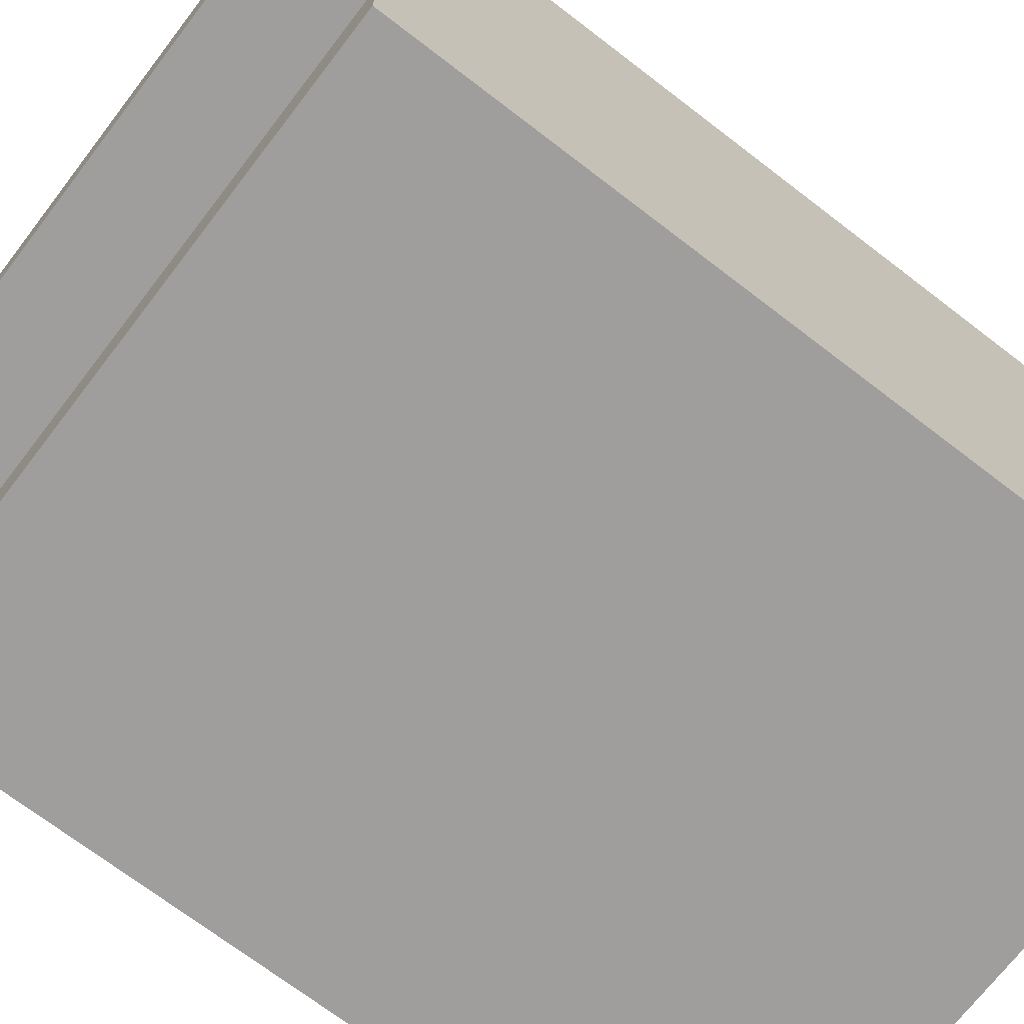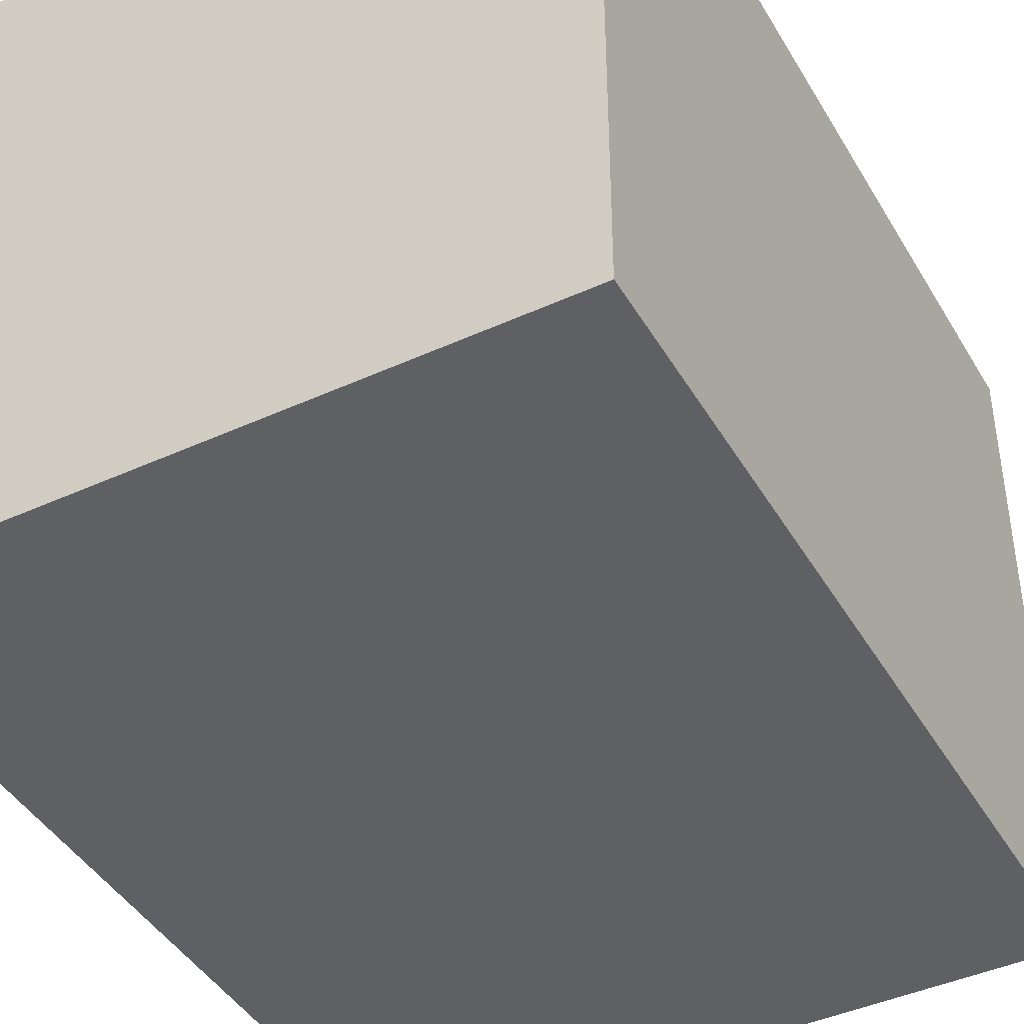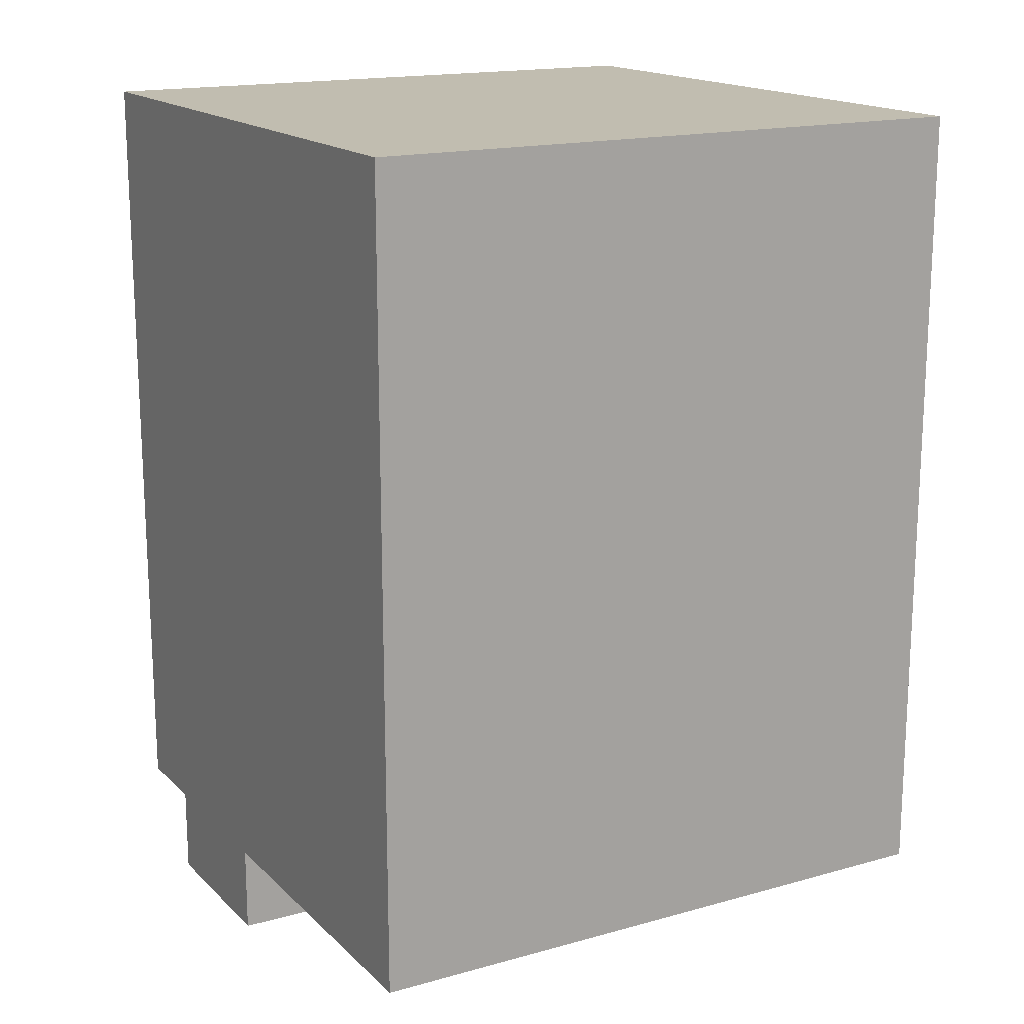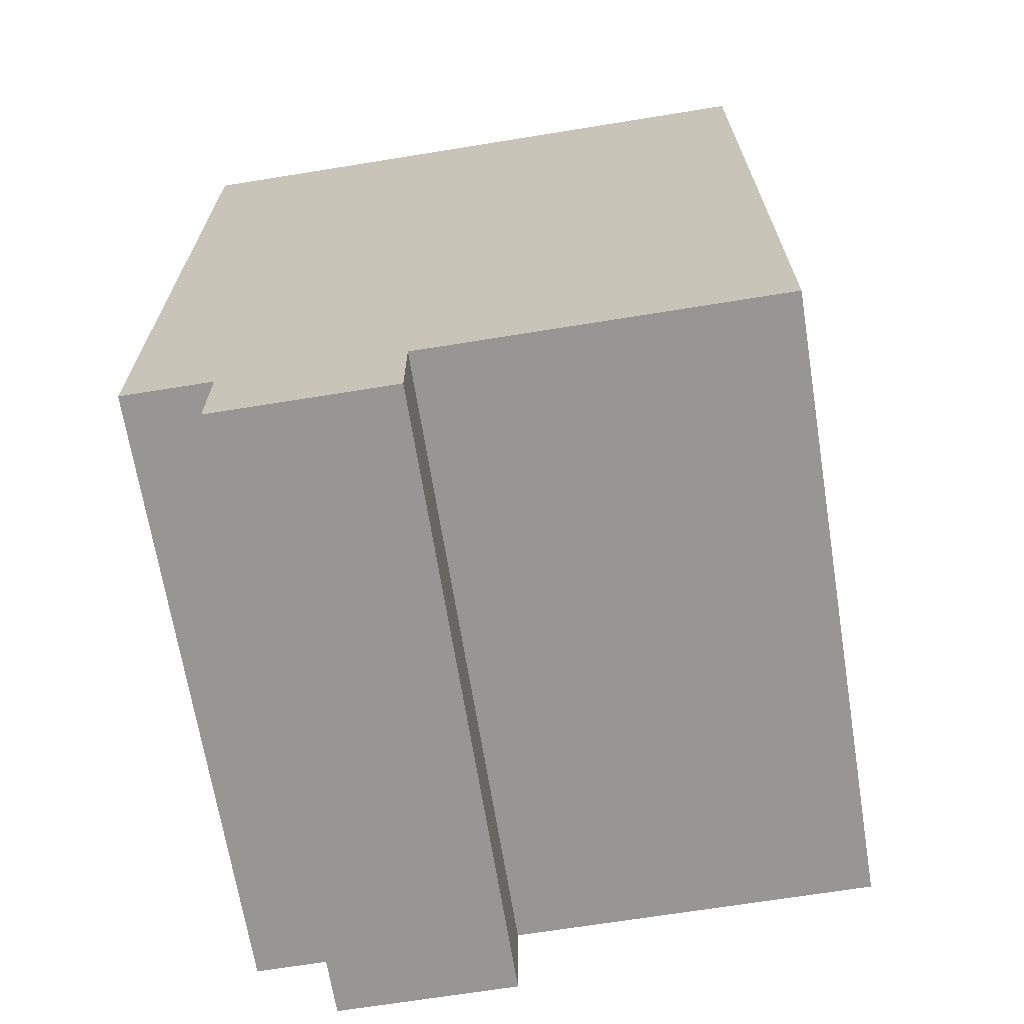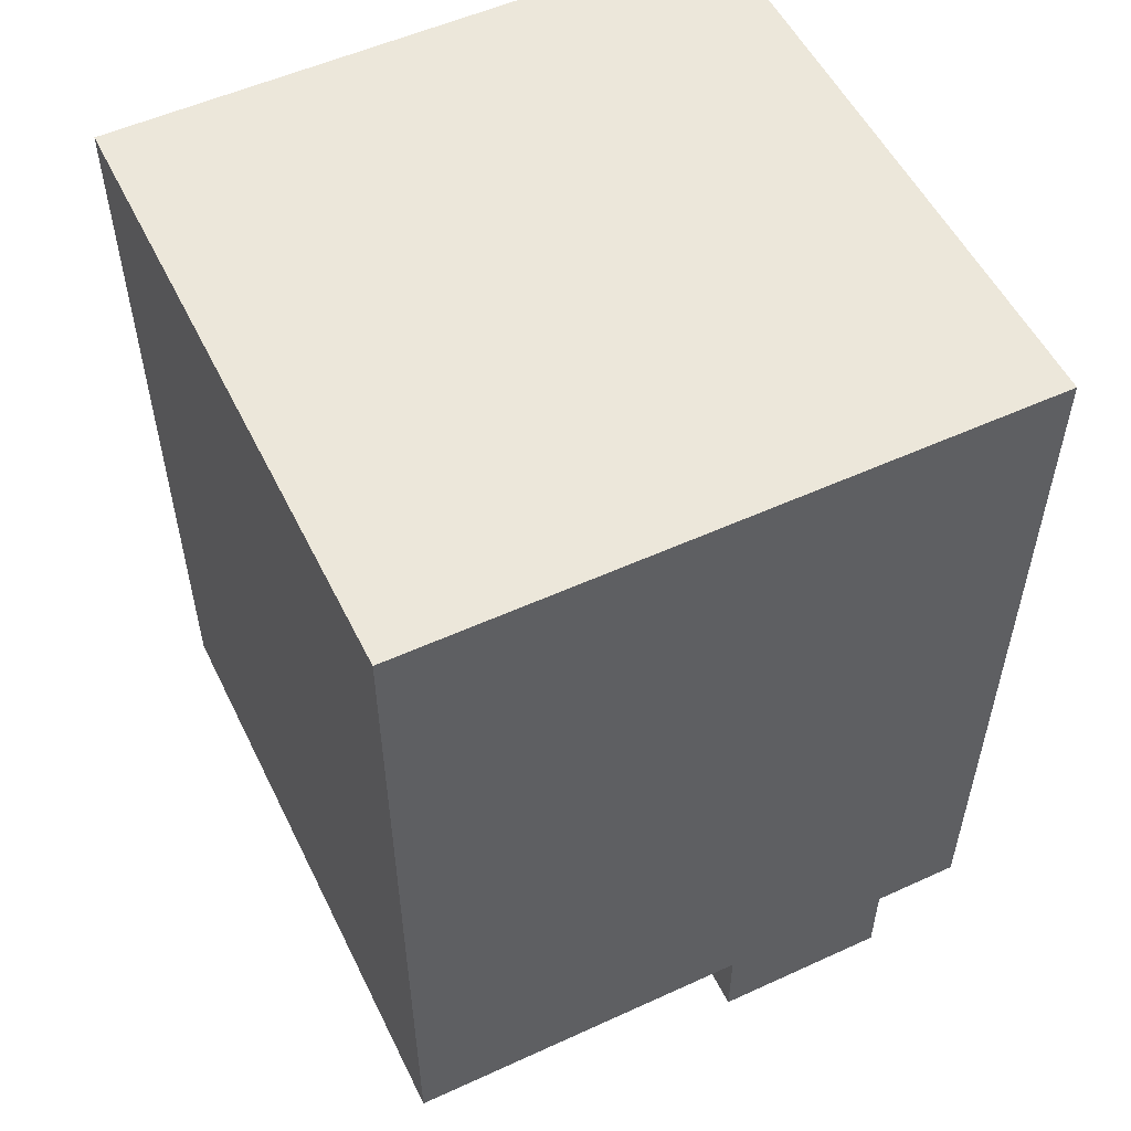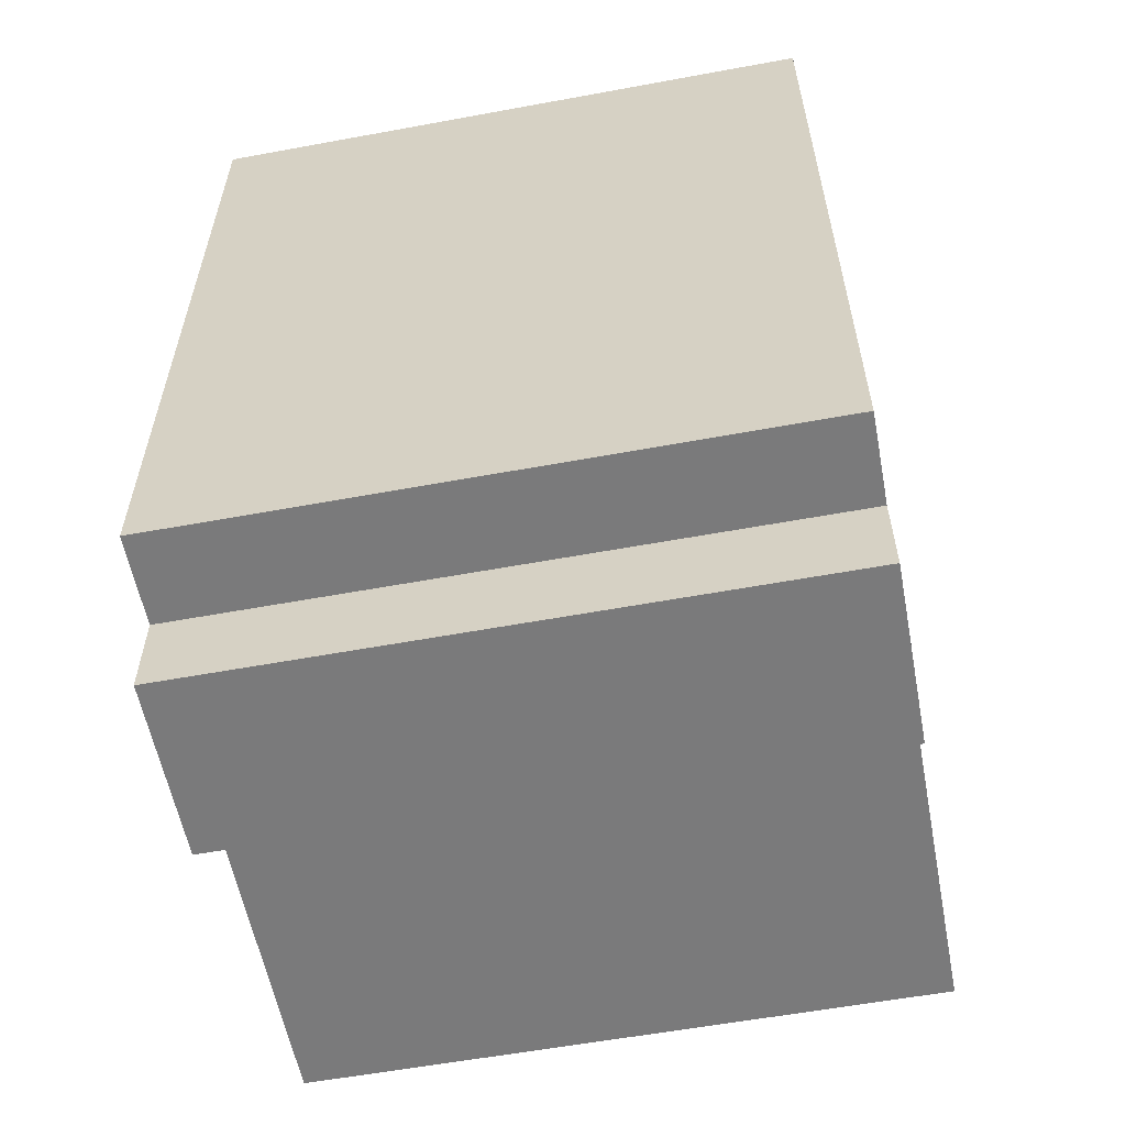
<metadata>
{"format":"obj","ext":"obj","renderer":"f3d","projection":"perspective","resolution":1024,"background":"white","views":[{"elev":-71.0,"azim":-127.5,"up":"+Y"},{"elev":-43.2,"azim":28.4,"up":"+Y"},{"elev":16.7,"azim":150.5,"up":"+Z"},{"elev":-67.9,"azim":99.2,"up":"+Z"},{"elev":54.0,"azim":-115.9,"up":"+Z"},{"elev":-58.1,"azim":10.8,"up":"+Z"}]}
</metadata>
<code>
o
v -2.3 0 -1.2
v -2.3 0 -2
v -2.3 0 -2.1
v -2.3 0.1 -2.1
v -2.3 0.1 -2.2
v -2.3 0.3 -2
v -2.3 0.3 -2.1
v -2.3 0.3 -2.2
v -2.3 0.7 -1.2
v -2.3 0.7 -2.1
v -1.6 0 -1.2
v -1.6 0 -2
v -1.6 0 -2.1
v -1.6 0.1 -2.1
v -1.6 0.1 -2.2
v -1.6 0.3 -2
v -1.6 0.3 -2.1
v -1.6 0.3 -2.2
v -1.6 0.7 -1.2
v -1.6 0.7 -2.1
v -2.3 0 -1.2
v -2.3 0.7 -1.2
v -1.6 0 -1.2
v -1.6 0.7 -1.2
v -2.3 0 -2.1
v -2.3 0.1 -2.1
v -2.3 0.3 -2.1
v -2.3 0.7 -2.1
v -1.6 0 -2.1
v -1.6 0.1 -2.1
v -1.6 0.3 -2.1
v -1.6 0.7 -2.1
v -2.3 0.1 -2.2
v -2.3 0.3 -2.2
v -1.6 0.1 -2.2
v -1.6 0.3 -2.2
v -2.3 0 -1.2
v -1.6 0 -1.2
v -2.3 0 -2
v -1.6 0 -2
v -2.3 0 -2.1
v -1.6 0 -2.1
v -2.3 0.1 -2.1
v -1.6 0.1 -2.1
v -2.3 0.1 -2.2
v -1.6 0.1 -2.2
v -2.3 0.3 -2.1
v -1.6 0.3 -2.1
v -2.3 0.3 -2.2
v -1.6 0.3 -2.2
v -2.3 0.7 -1.2
v -1.6 0.7 -1.2
v -2.3 0.7 -2.1
v -1.6 0.7 -2.1
f 4 3 2
f 6 2 1
f 6 5 4
f 6 4 2
f 7 5 6
f 8 5 7
f 9 6 1
f 9 7 6
f 10 7 9
f 12 13 14
f 11 12 16
f 14 15 16
f 12 14 16
f 16 15 17
f 17 15 18
f 11 16 19
f 16 17 19
f 19 17 20
f 23 22 21
f 24 22 23
f 25 26 29
f 29 26 30
f 27 28 31
f 31 28 32
f 33 34 35
f 35 34 36
f 39 38 37
f 40 38 39
f 41 40 39
f 42 40 41
f 45 44 43
f 46 44 45
f 47 48 49
f 49 48 50
f 51 52 53
f 53 52 54

</code>
